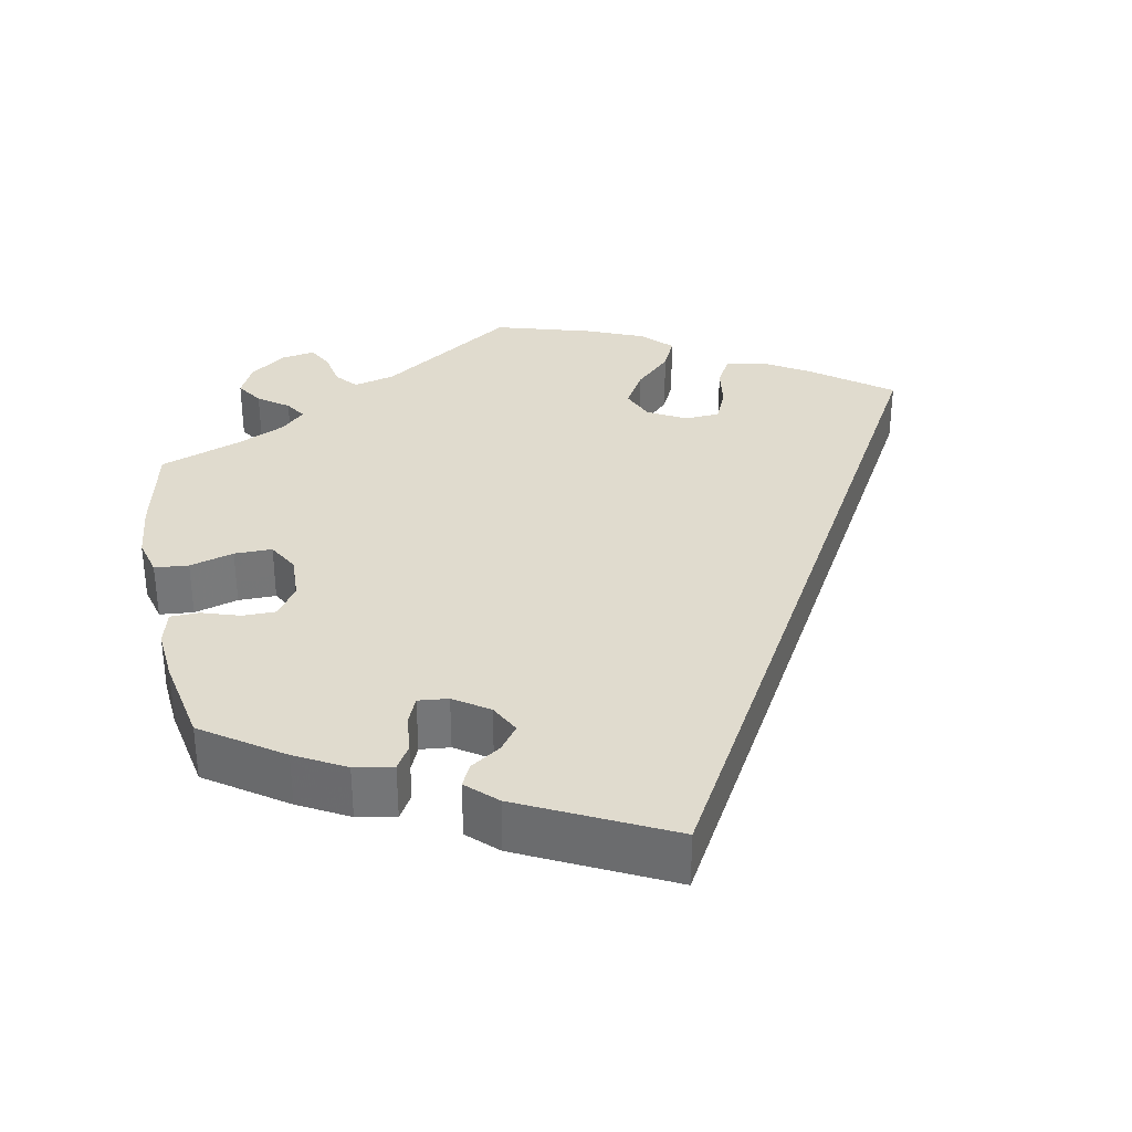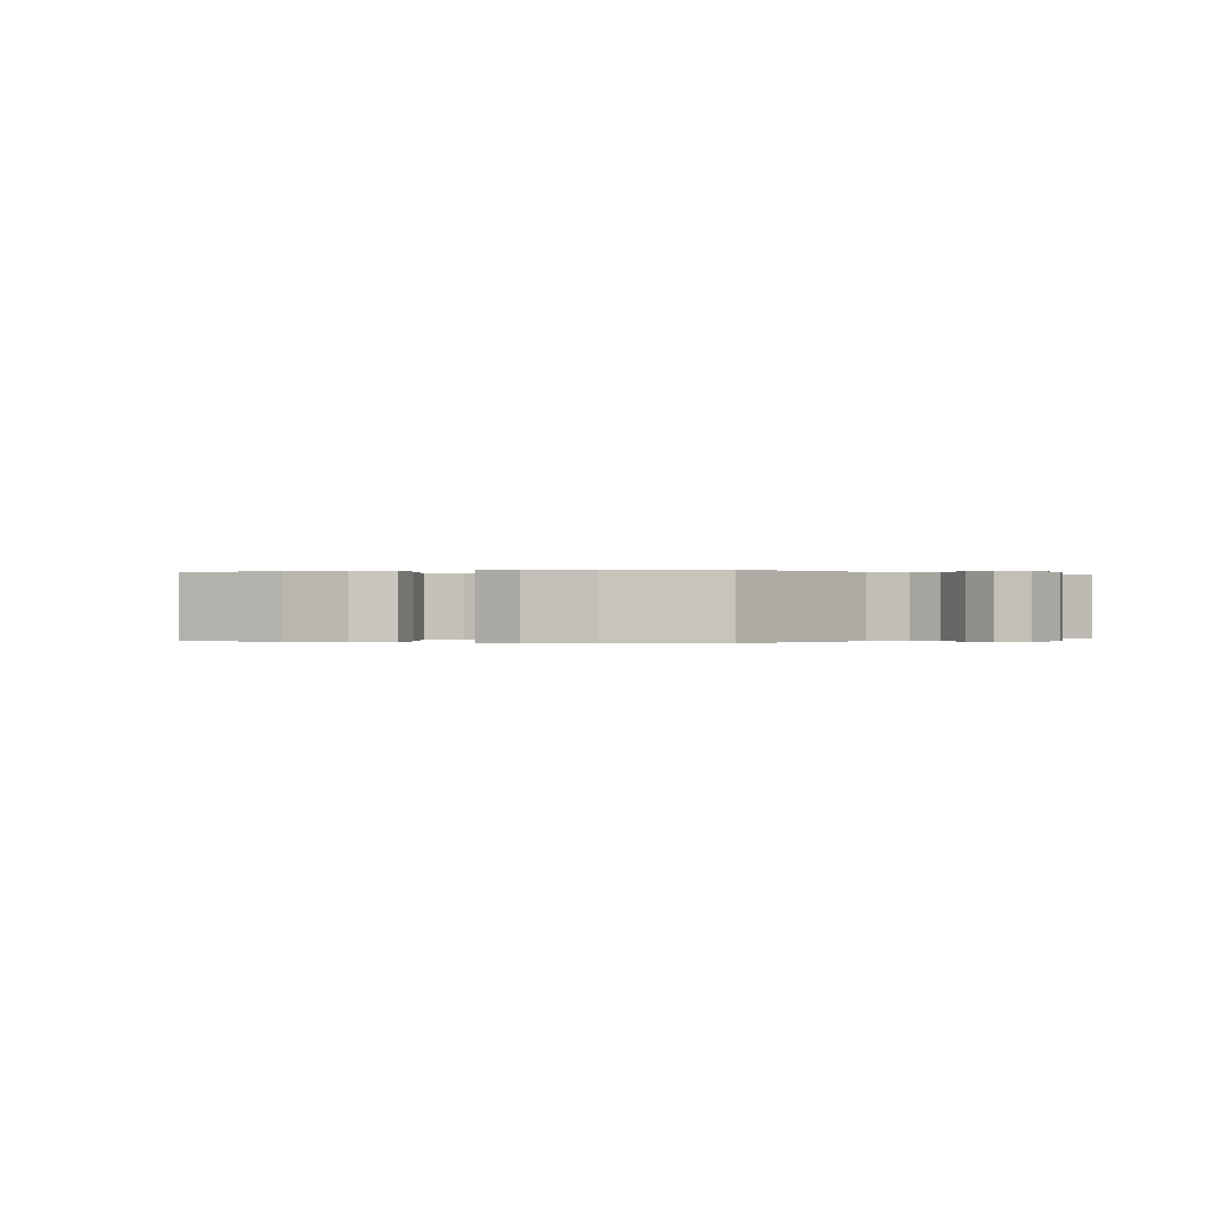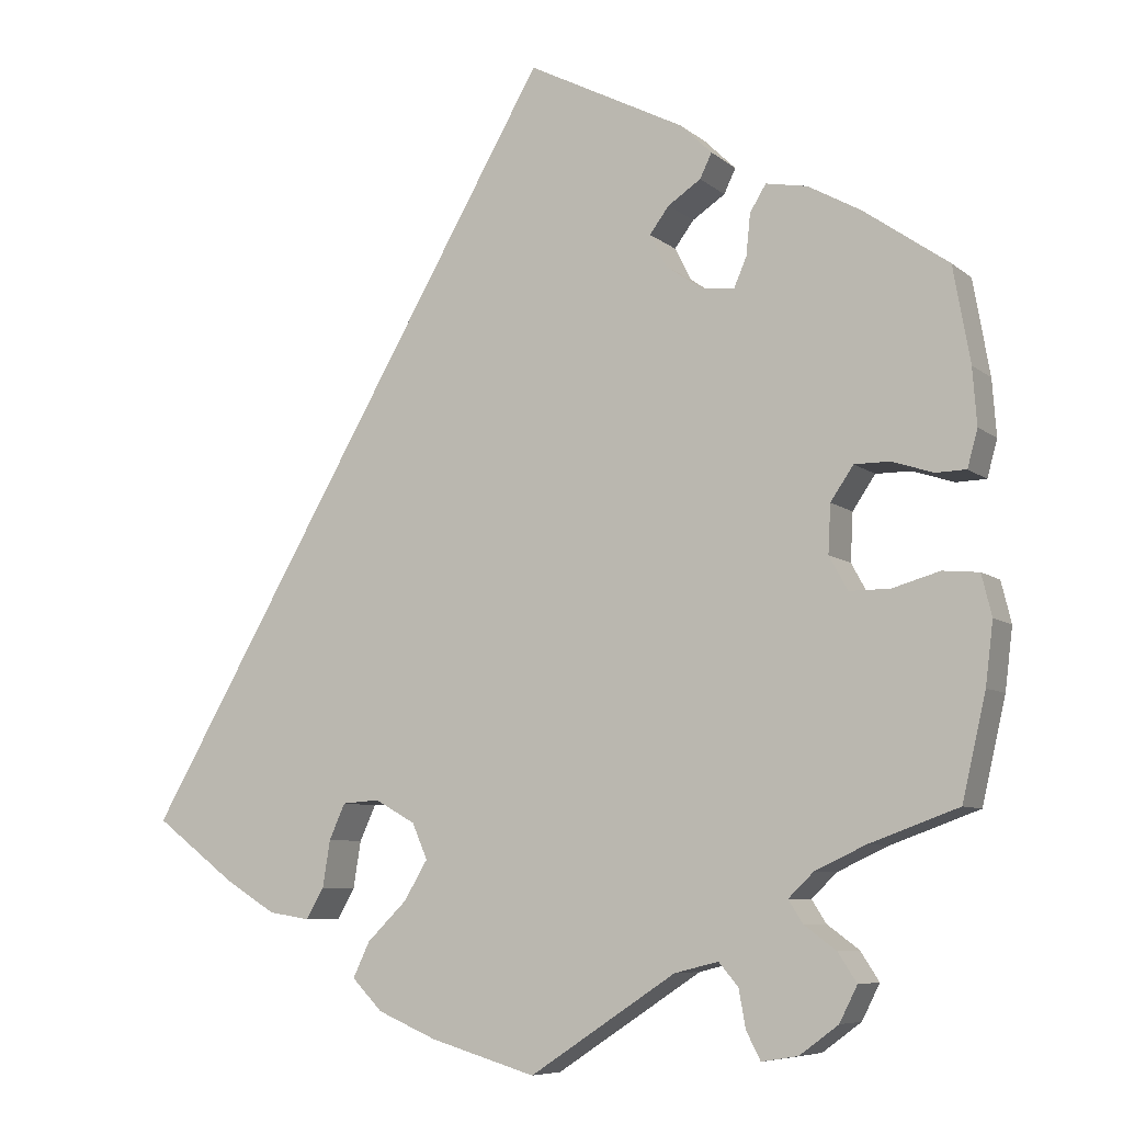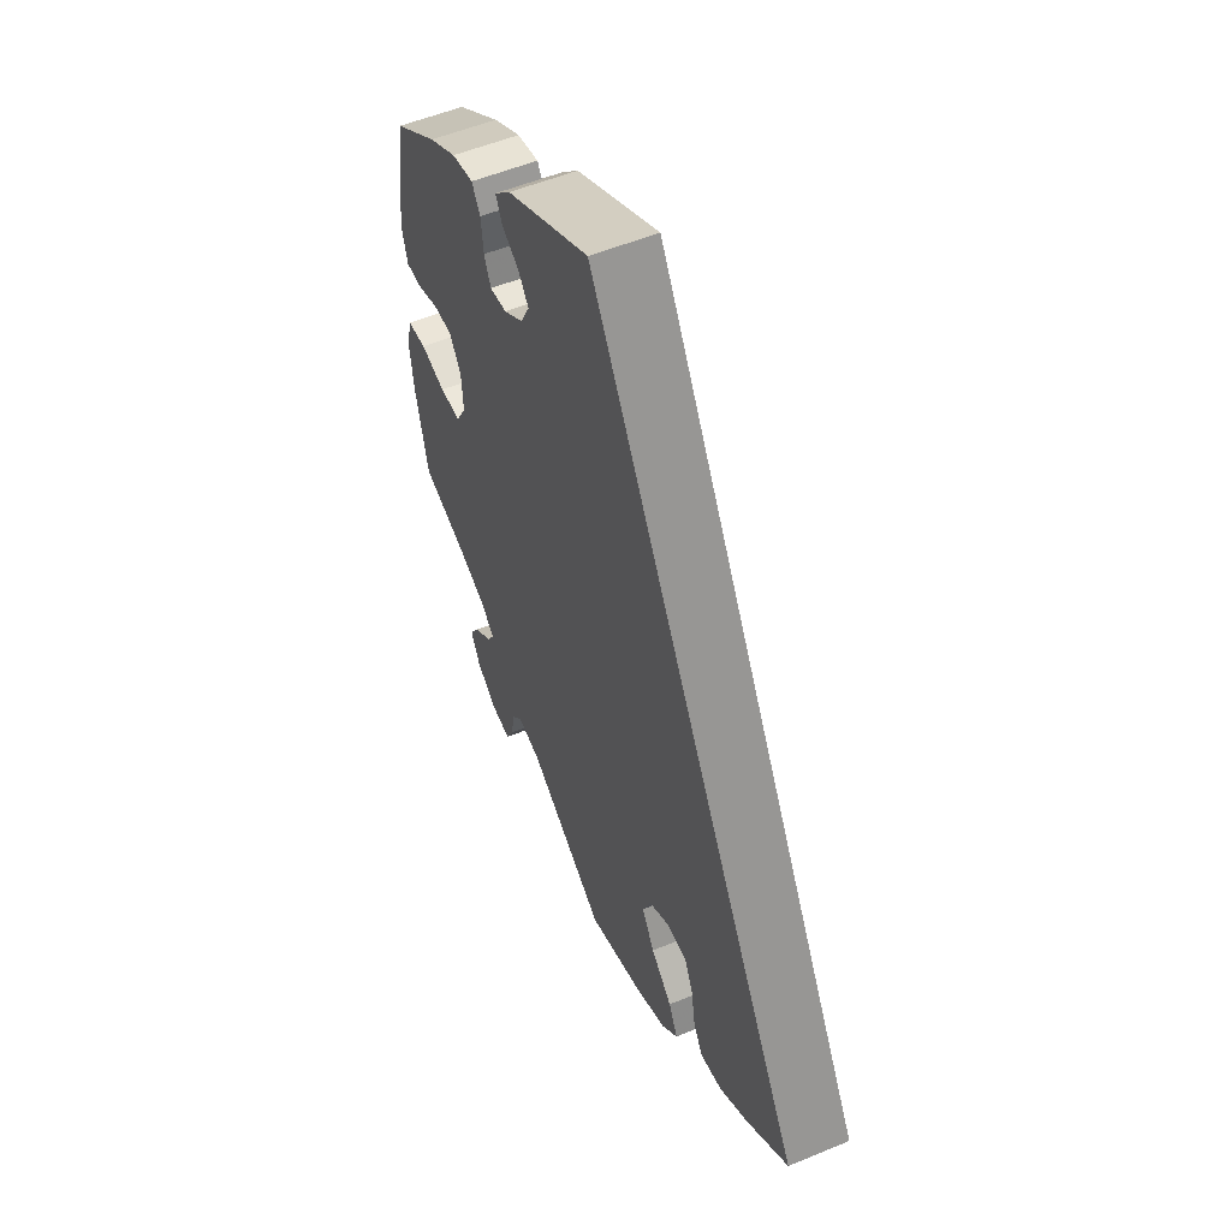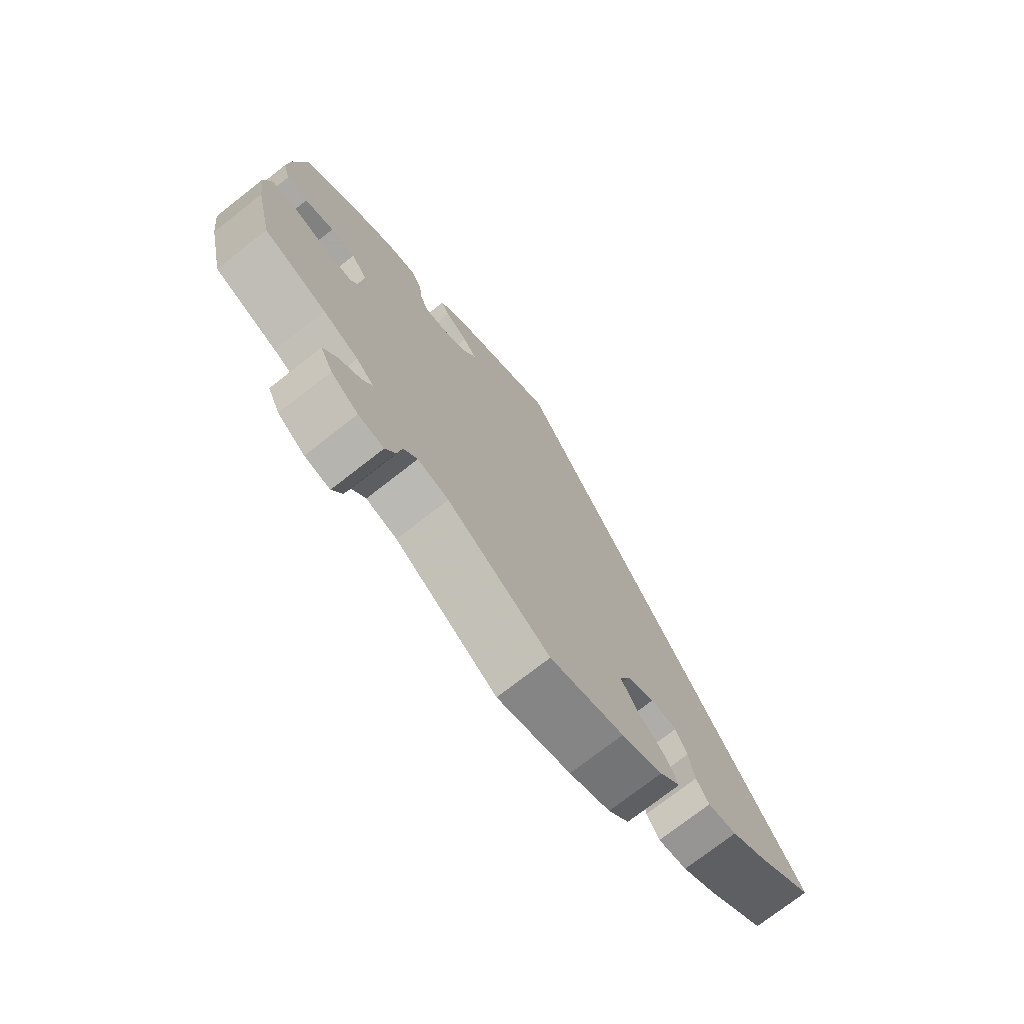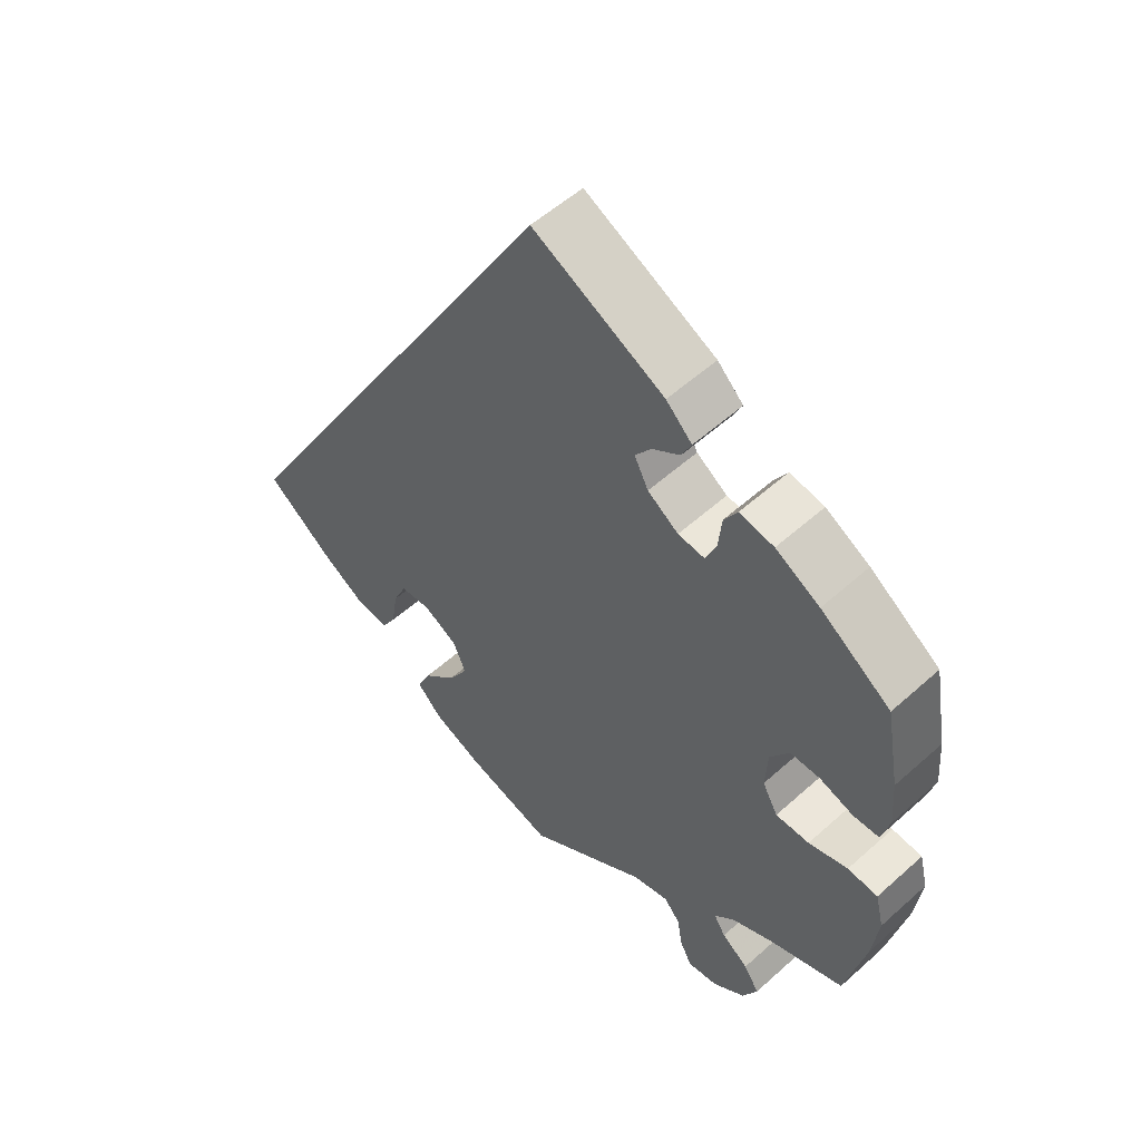
<metadata>
{"format":"obj","ext":"obj","renderer":"f3d","projection":"perspective","resolution":1024,"background":"white","views":[{"elev":33.6,"azim":-11.4,"up":"+Y"},{"elev":-0.0,"azim":165.9,"up":"+Y"},{"elev":-7.5,"azim":-153.7,"up":"+Z"},{"elev":53.9,"azim":66.2,"up":"+Z"},{"elev":-74.4,"azim":-52.0,"up":"+Z"},{"elev":54.4,"azim":-133.6,"up":"+Z"}]}
</metadata>
<code>
v 0.5 0.07 -0.289
v 0.404 0.07 -0.362
v 0.344 0.07 -0.399
v 0.295 0.07 -0.407
v 0.274 0.07 -0.371
v 0.265 0.07 -0.315
v 0.246 0.07 -0.273
v 0.202 0.07 -0.27
v 0.154 0.07 -0.297
v 0.136 0.07 -0.339
v 0.164 0.07 -0.386
v 0.211 0.07 -0.432
v 0.231 0.07 -0.474
v 0.195 0.07 -0.511
v 0.125 0.07 -0.541
v 0 0.07 -0.578
v -0.173 0.07 -0.464
v -0.225 0.07 -0.451
v -0.248 0.07 -0.478
v -0.256 0.07 -0.523
v -0.273 0.07 -0.556
v -0.316 0.07 -0.549
v -0.362 0.07 -0.515
v -0.383 0.07 -0.473
v -0.361 0.07 -0.439
v -0.323 0.07 -0.411
v -0.306 0.07 -0.384
v -0.336 0.07 -0.355
v -0.396 0.07 -0.327
v -0.501 0.07 -0.289
v -0.529 0.07 -0.167
v -0.538 0.07 -0.094
v -0.526 0.07 -0.045
v -0.483 0.07 -0.041
v -0.427 0.07 -0.057
v -0.379 0.07 -0.057
v -0.357 0.07 -0.017
v -0.36 0.07 0.04
v -0.387 0.07 0.08
v -0.429 0.07 0.08
v -0.478 0.07 0.064
v -0.514 0.07 0.065
v -0.526 0.07 0.109
v -0.521 0.07 0.176
v -0.501 0.07 0.289
v -0.401 0.07 0.359
v -0.338 0.07 0.394
v -0.289 0.07 0.403
v -0.27 0.07 0.372
v -0.265 0.07 0.323
v -0.25 0.07 0.288
v -0.212 0.07 0.292
v -0.168 0.07 0.322
v -0.148 0.07 0.361
v -0.171 0.07 0.392
v -0.21 0.07 0.418
v -0.224 0.07 0.447
v -0.187 0.07 0.483
v 0 0.07 0.578
v 0.5 0 -0.289
v 0.404 0 -0.362
v 0.344 0 -0.399
v 0.295 0 -0.407
v 0.274 0 -0.371
v 0.265 0 -0.315
v 0.246 0 -0.273
v 0.202 0 -0.27
v 0.154 0 -0.297
v 0.136 0 -0.339
v 0.164 0 -0.386
v 0.211 0 -0.432
v 0.231 0 -0.474
v 0.195 0 -0.511
v 0.125 0 -0.541
v 0 0 -0.578
v -0.173 0 -0.464
v -0.225 0 -0.451
v -0.248 0 -0.478
v -0.256 0 -0.523
v -0.273 0 -0.556
v -0.316 0 -0.549
v -0.362 0 -0.515
v -0.383 0 -0.473
v -0.361 0 -0.439
v -0.323 0 -0.411
v -0.306 0 -0.384
v -0.336 0 -0.355
v -0.396 0 -0.327
v -0.501 0 -0.289
v -0.529 0 -0.167
v -0.538 0 -0.094
v -0.526 0 -0.045
v -0.483 0 -0.041
v -0.427 0 -0.057
v -0.379 0 -0.057
v -0.357 0 -0.017
v -0.36 0 0.04
v -0.387 0 0.08
v -0.429 0 0.08
v -0.478 0 0.064
v -0.514 0 0.065
v -0.526 0 0.109
v -0.521 0 0.176
v -0.501 0 0.289
v -0.401 0 0.359
v -0.338 0 0.394
v -0.289 0 0.403
v -0.27 0 0.372
v -0.265 0 0.323
v -0.25 0 0.288
v -0.212 0 0.292
v -0.168 0 0.322
v -0.148 0 0.361
v -0.171 0 0.392
v -0.21 0 0.418
v -0.224 0 0.447
v -0.187 0 0.483
v 0 0 0.578
f 55 56 57 58
f 54 55 58 59
f 53 54 59 1
f 47 48 49 50
f 47 50 51
f 46 47 51
f 45 46 51
f 44 45 51
f 43 44 51 52
f 40 41 42 43
f 39 40 43 52
f 32 33 34 35
f 32 35 36
f 29 30 31 32
f 28 29 32 36
f 27 28 36 37
f 23 24 25 26
f 23 26 27
f 22 23 27
f 19 20 21 22
f 18 19 22 27
f 17 18 27 37
f 11 12 13 14
f 10 11 14 15
f 3 4 5 6
f 3 6 7
f 2 3 7
f 1 2 7
f 53 1 7 8
f 38 39 52 53
f 10 15 16 17
f 9 10 17 37
f 37 38 53
f 8 9 37 53
f 117 116 115 114
f 118 117 114 113
f 60 118 113 112
f 109 108 107 106
f 110 109 106
f 110 106 105
f 110 105 104
f 110 104 103
f 111 110 103 102
f 102 101 100 99
f 111 102 99 98
f 94 93 92 91
f 95 94 91
f 91 90 89 88
f 95 91 88 87
f 96 95 87 86
f 85 84 83 82
f 86 85 82
f 86 82 81
f 81 80 79 78
f 86 81 78 77
f 96 86 77 76
f 73 72 71 70
f 74 73 70 69
f 65 64 63 62
f 66 65 62
f 66 62 61
f 66 61 60
f 67 66 60 112
f 112 111 98 97
f 76 75 74 69
f 96 76 69 68
f 112 97 96
f 112 96 68 67
f 1 60 61 2
f 2 61 62 3
f 3 62 63 4
f 4 63 64 5
f 5 64 65 6
f 6 65 66 7
f 7 66 67 8
f 8 67 68 9
f 9 68 69 10
f 10 69 70 11
f 11 70 71 12
f 12 71 72 13
f 13 72 73 14
f 14 73 74 15
f 15 74 75 16
f 16 75 76 17
f 17 76 77 18
f 18 77 78 19
f 19 78 79 20
f 20 79 80 21
f 21 80 81 22
f 22 81 82 23
f 23 82 83 24
f 24 83 84 25
f 25 84 85 26
f 26 85 86 27
f 27 86 87 28
f 28 87 88 29
f 29 88 89 30
f 30 89 90 31
f 31 90 91 32
f 32 91 92 33
f 33 92 93 34
f 34 93 94 35
f 35 94 95 36
f 36 95 96 37
f 37 96 97 38
f 38 97 98 39
f 39 98 99 40
f 40 99 100 41
f 41 100 101 42
f 42 101 102 43
f 43 102 103 44
f 44 103 104 45
f 45 104 105 46
f 46 105 106 47
f 47 106 107 48
f 48 107 108 49
f 49 108 109 50
f 50 109 110 51
f 51 110 111 52
f 52 111 112 53
f 53 112 113 54
f 54 113 114 55
f 55 114 115 56
f 56 115 116 57
f 57 116 117 58
f 58 117 118 59
f 59 118 60 1

</code>
